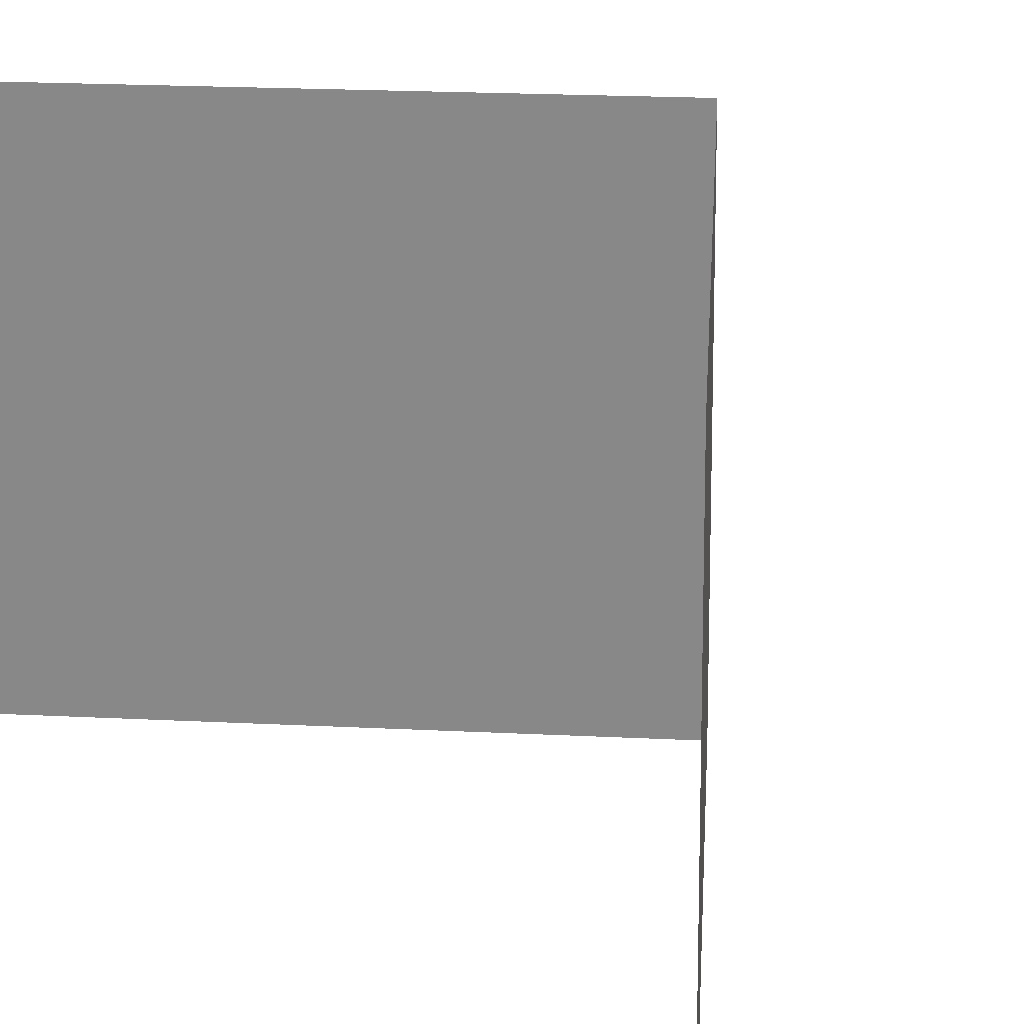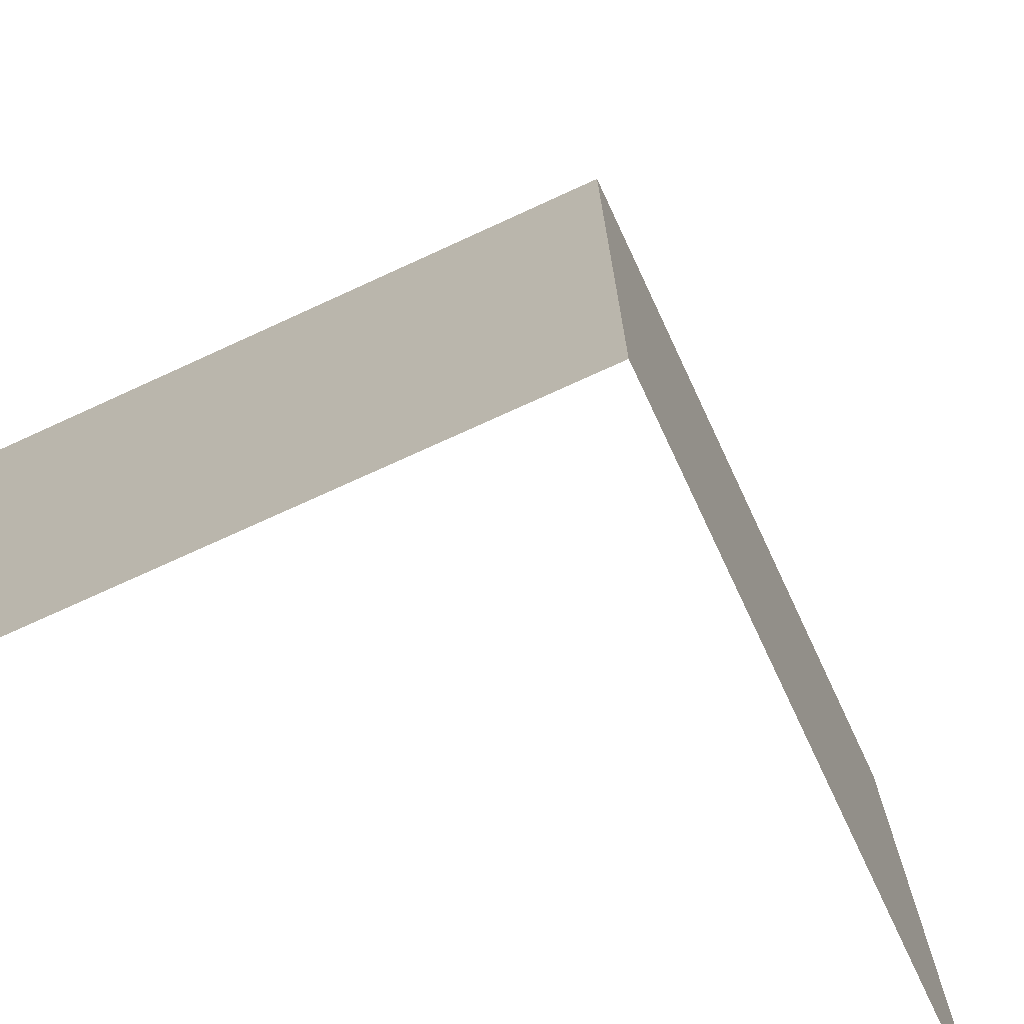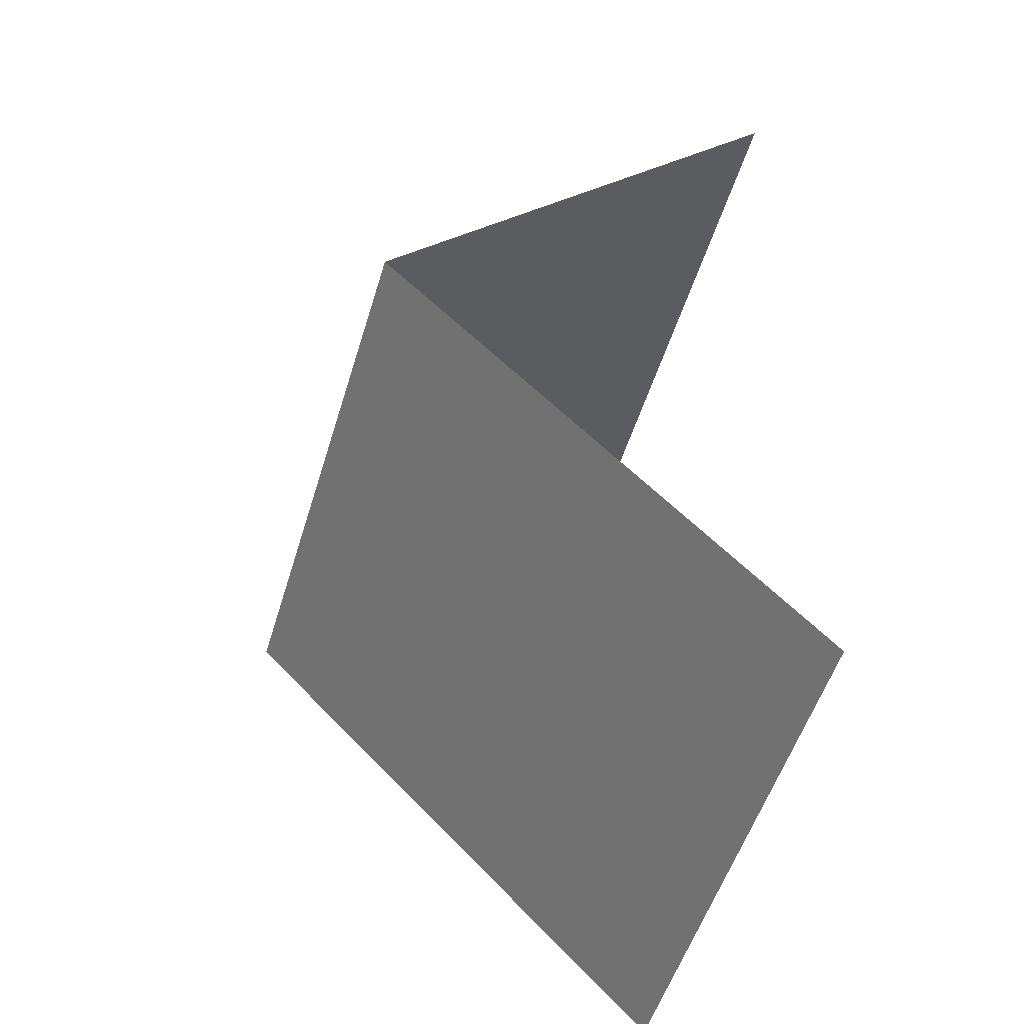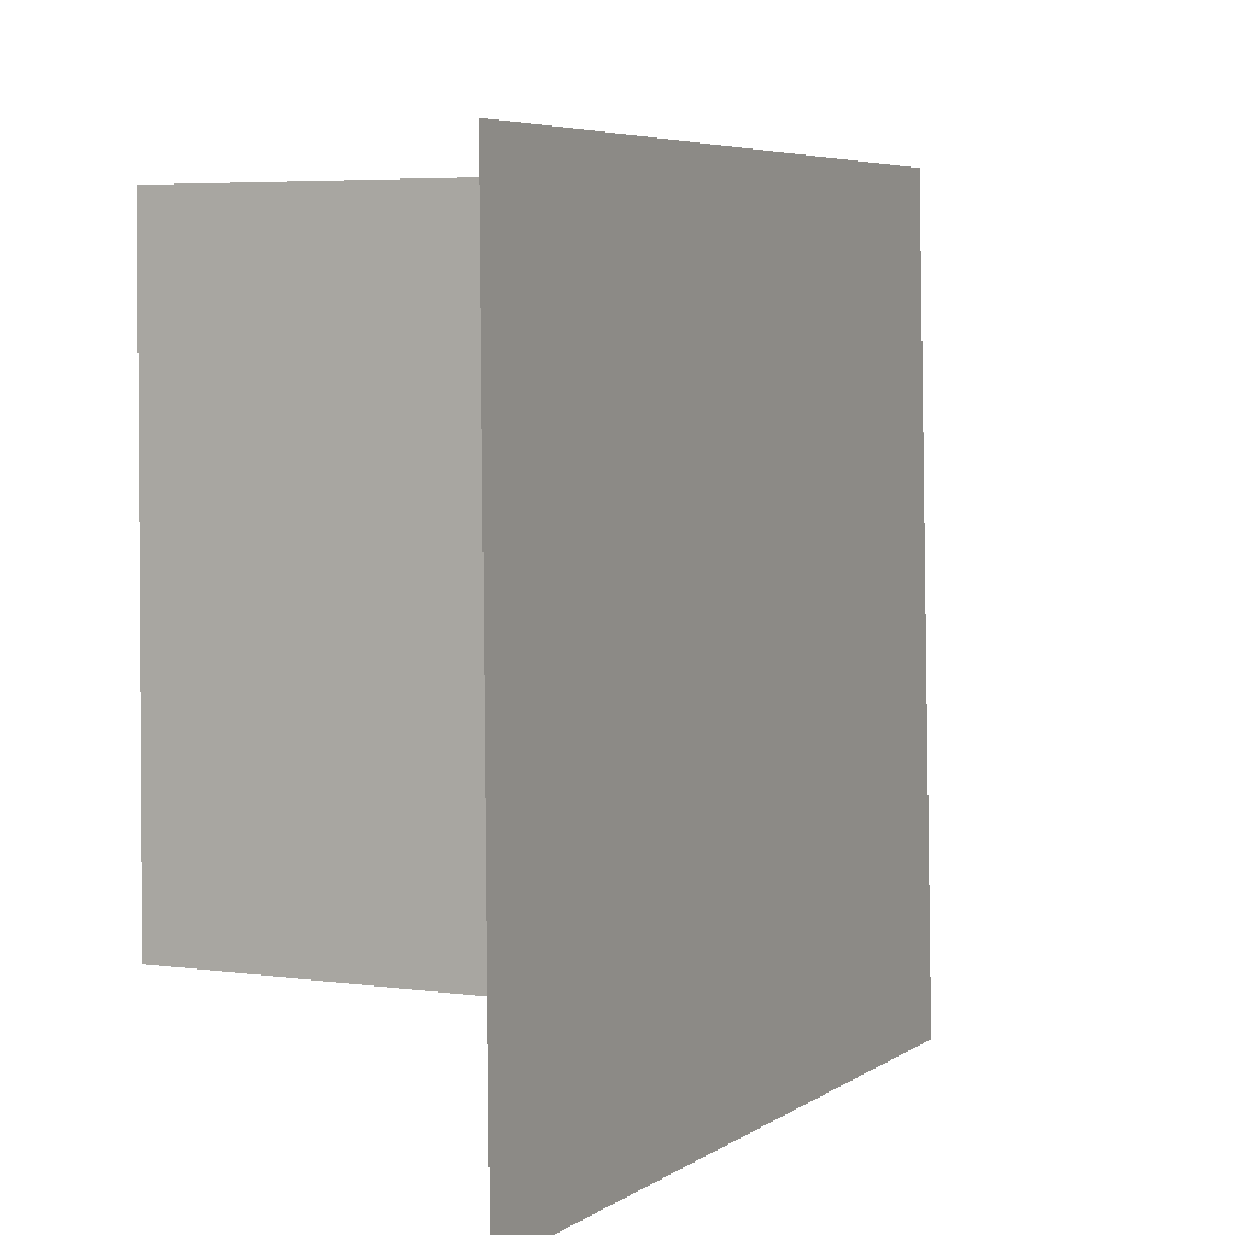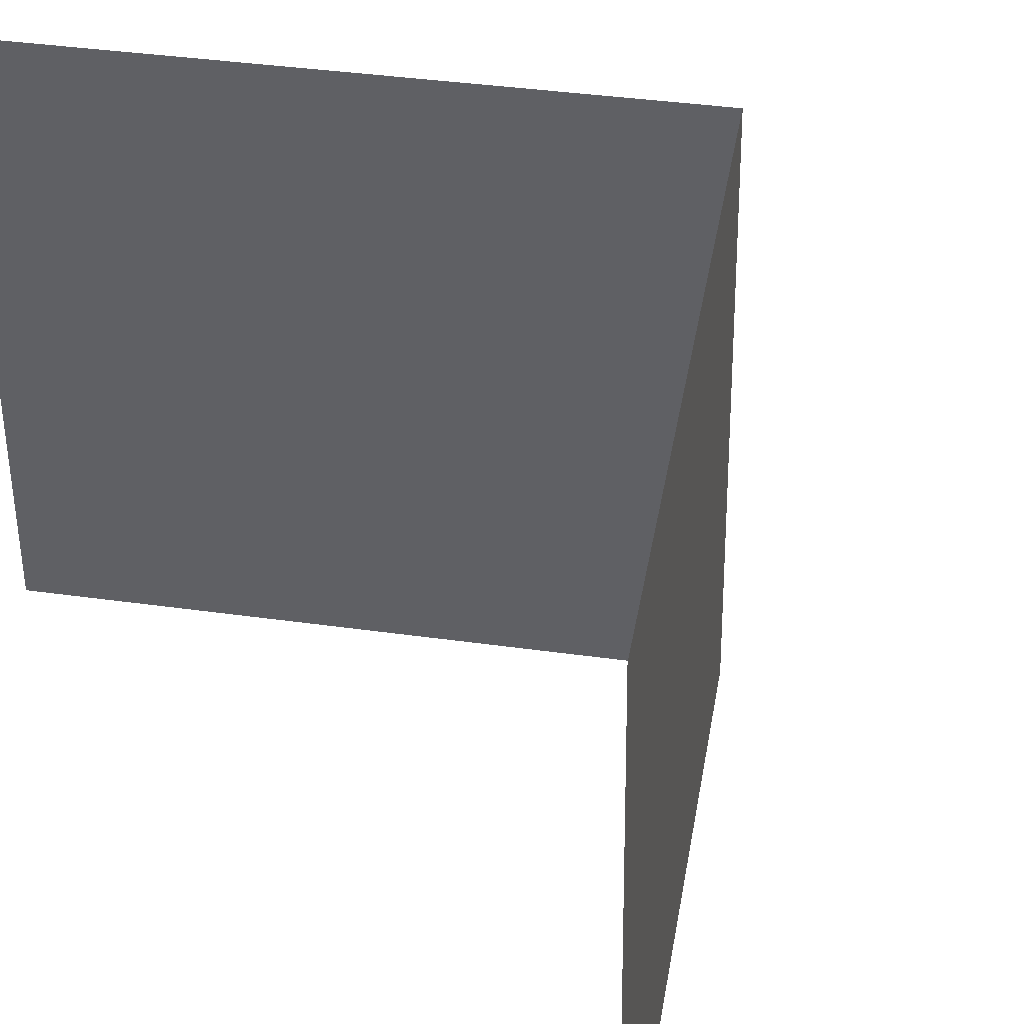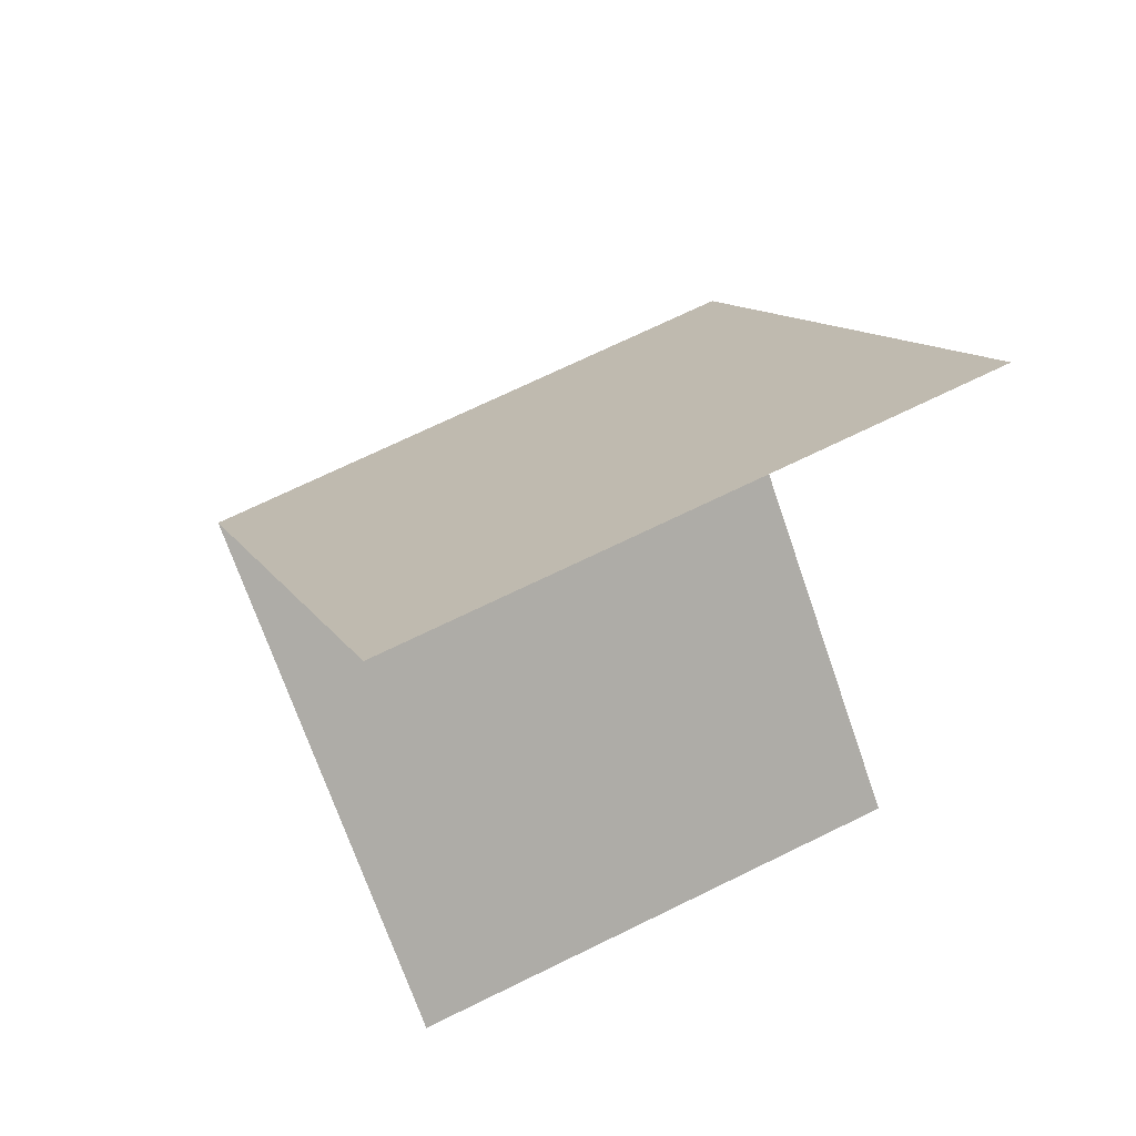
<metadata>
{"format":"obj","ext":"obj","renderer":"f3d","projection":"perspective","resolution":1024,"background":"white","views":[{"elev":25.8,"azim":-40.7,"up":"+Y"},{"elev":-70.5,"azim":69.9,"up":"+Y"},{"elev":-48.3,"azim":164.9,"up":"+Z"},{"elev":4.8,"azim":-19.1,"up":"+Y"},{"elev":40.0,"azim":-35.2,"up":"+Y"},{"elev":60.0,"azim":-117.4,"up":"+Z"}]}
</metadata>
<code>
o #ID39
v 0.1585 0.6577 -0.005202
v -0.00011 0.445 0.1582
v 0.1633 0.445 -0.005202
v -0.00011 0.6577 0.1534
v -0.00011 0.6577 -0.1638
v 0.1633 0.445 -0.005202
v -0.00011 0.445 -0.1687
v 0.1585 0.6577 -0.005202
f 1 2 3
f 2 1 4
f 5 6 7
f 6 5 8

</code>
